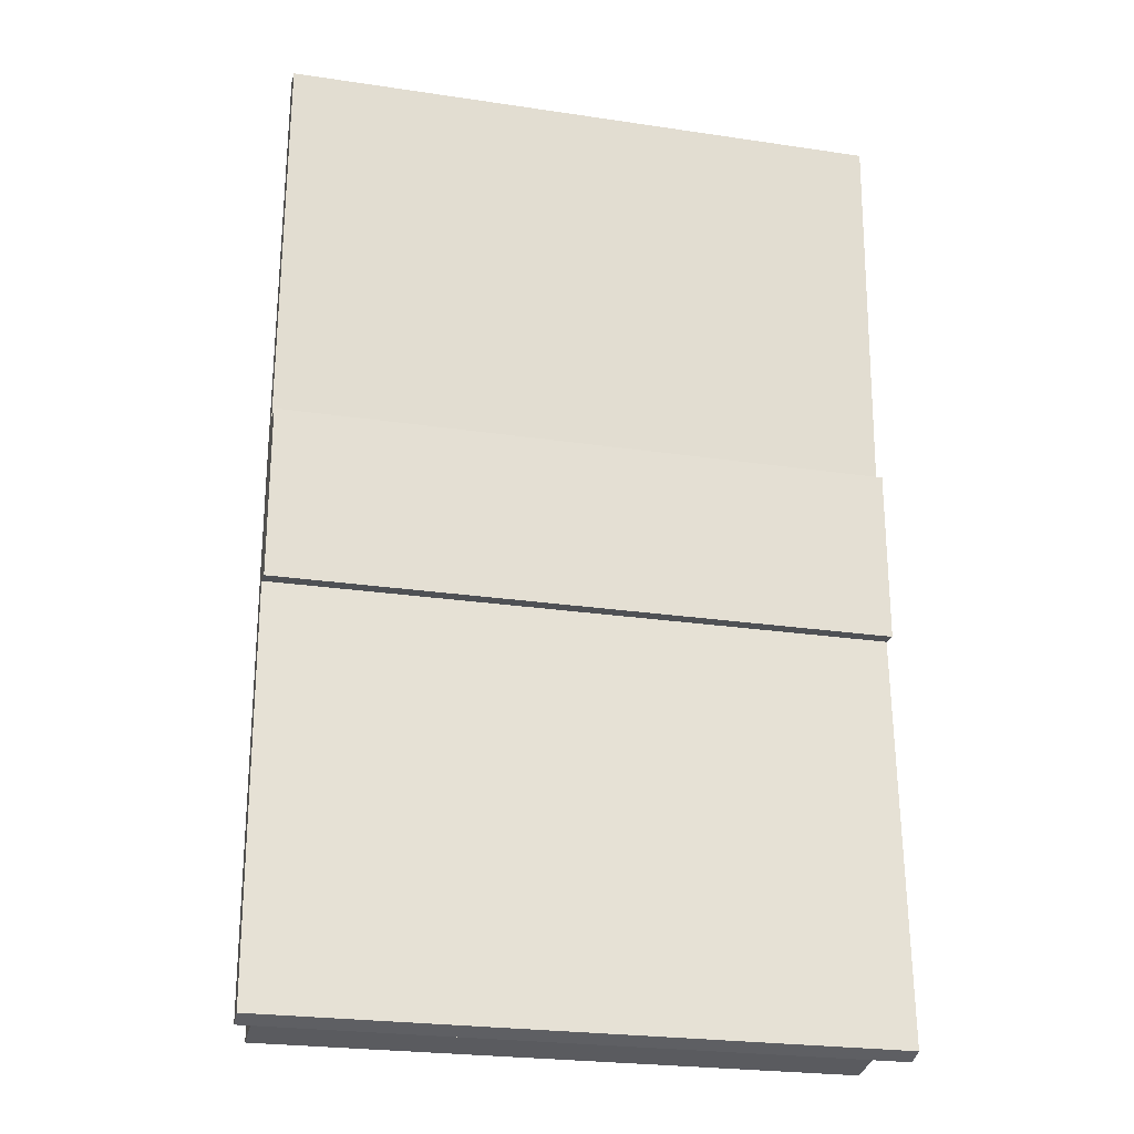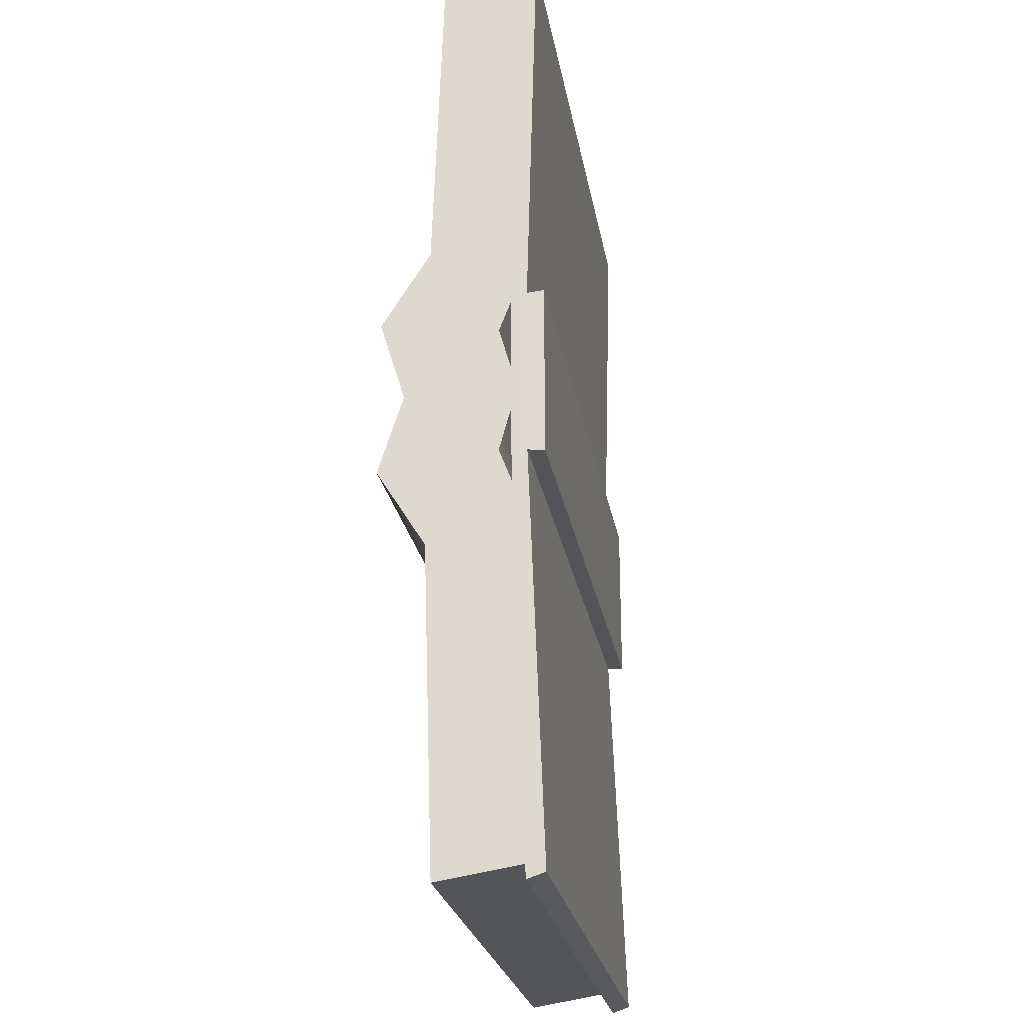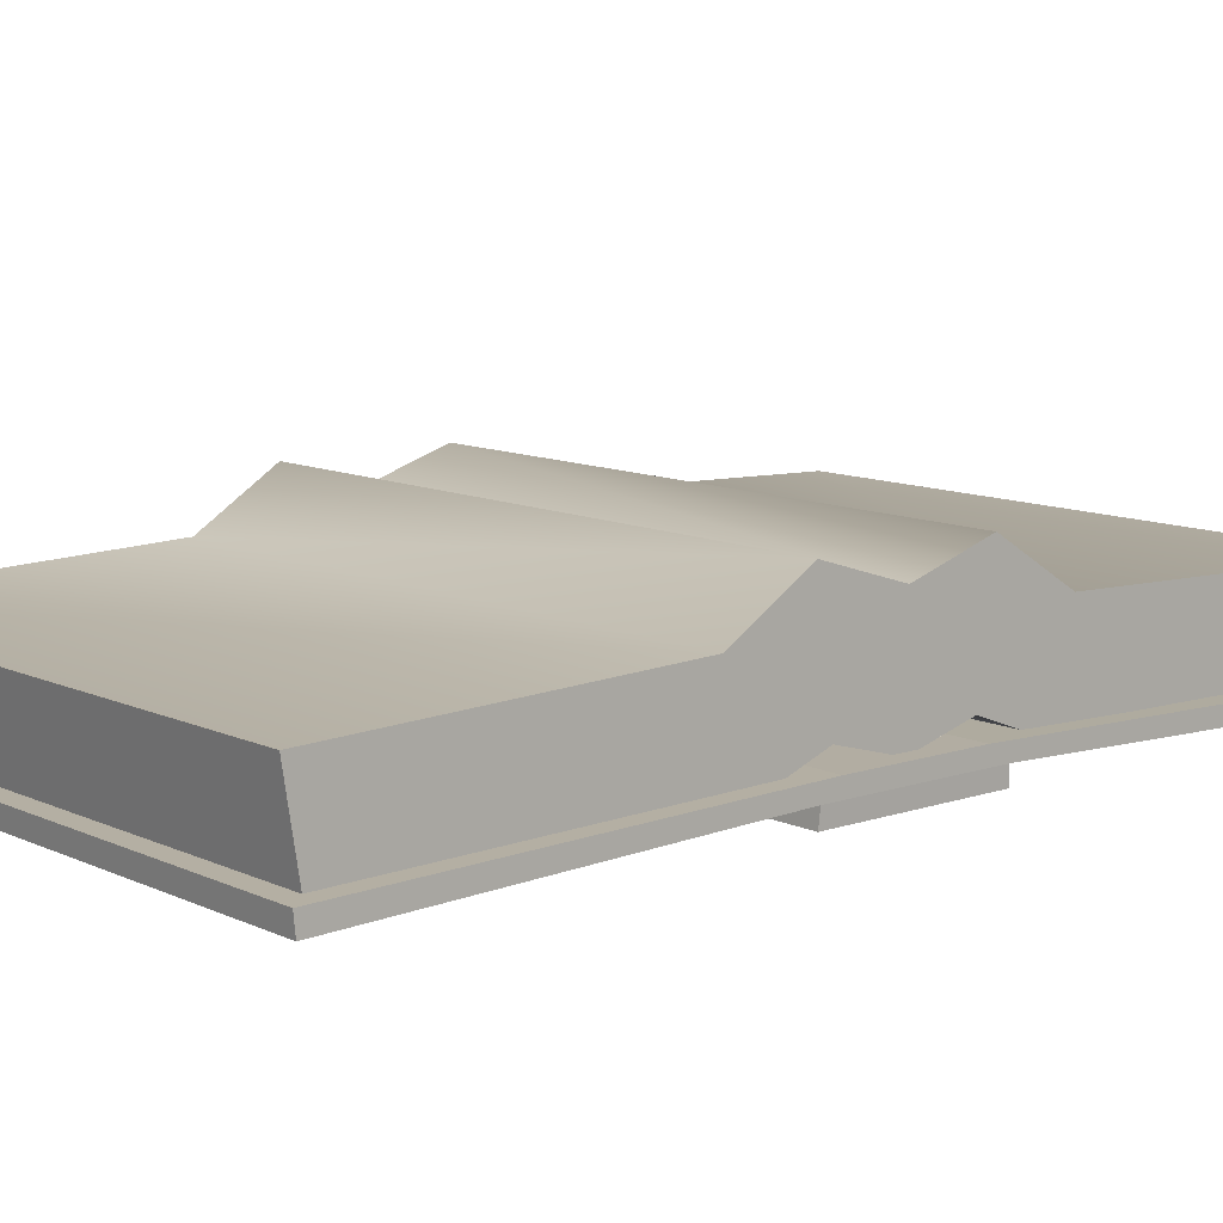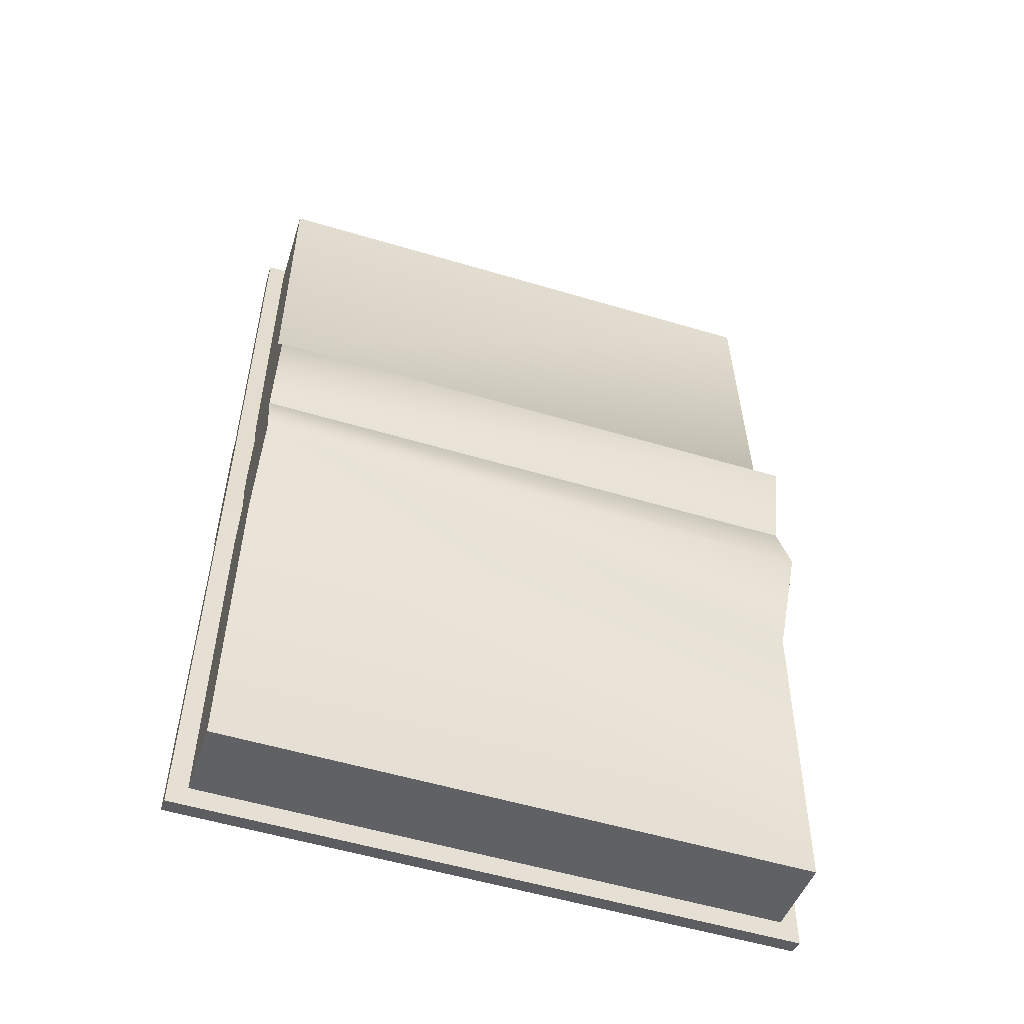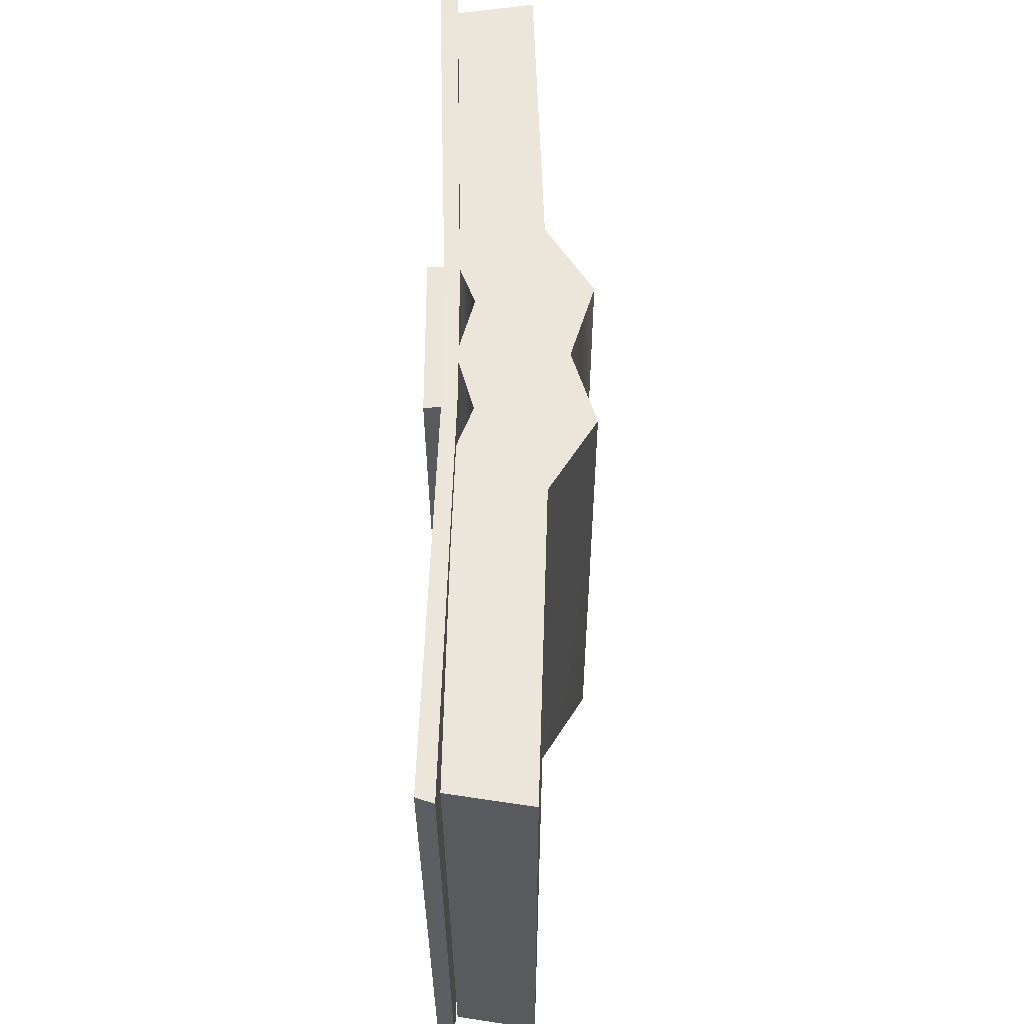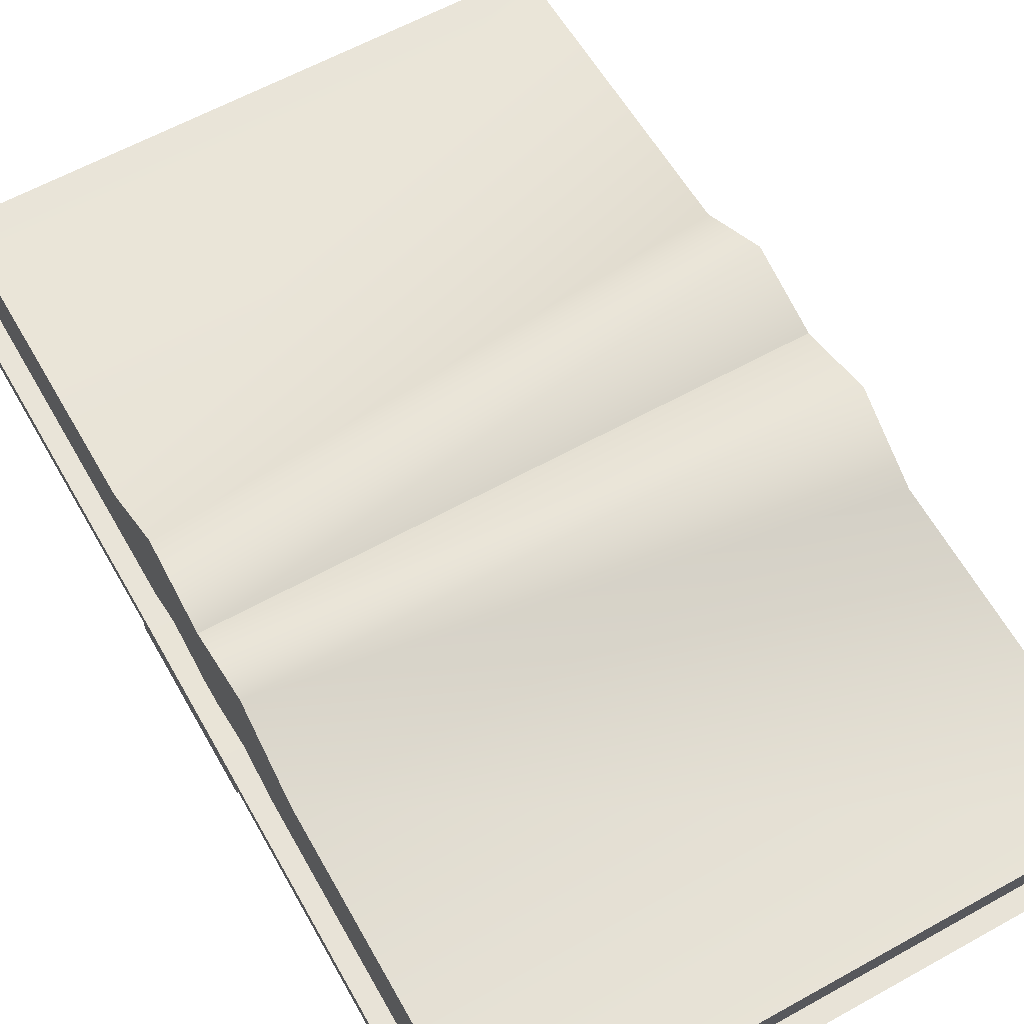
<metadata>
{"format":"obj","ext":"obj","renderer":"f3d","projection":"perspective","resolution":1024,"background":"white","views":[{"elev":-24.7,"azim":-13.7,"up":"+Z"},{"elev":-24.4,"azim":-80.4,"up":"+Z"},{"elev":10.6,"azim":49.3,"up":"+Y"},{"elev":-54.5,"azim":162.4,"up":"+Z"},{"elev":-32.7,"azim":90.2,"up":"+Z"},{"elev":61.1,"azim":150.5,"up":"+Y"}]}
</metadata>
<code>
o
v 1.035 0.05596 1.301
v -1.049 0.05596 1.301
v -1.048 -0.001576 1.306
v -1.048 -0.001576 0.7152
v -1.048 -0.001576 1.306
v -1.049 0.05596 1.301
v -1.049 0.05596 1.301
v -1.049 0.05596 0.7204
v -1.048 -0.001576 0.7152
v 1.034 -0.001576 0.7152
v -1.048 -0.001576 0.7152
v -1.049 0.05596 0.7204
v -1.049 0.05596 0.7204
v 1.035 0.05596 0.7204
v 1.034 -0.001576 0.7152
v 1.034 -0.001576 1.306
v 1.034 -0.001576 0.7152
v 1.035 0.05596 0.7204
v 1.035 0.05596 0.7204
v 1.035 0.05596 1.301
v 1.034 -0.001576 1.306
v -1.048 -0.001576 1.306
v 1.034 -0.001576 1.306
v 1.035 0.05596 1.301
v -1.049 0.1102 0.7852
v -1.049 0.05596 0.7204
v -1.049 0.1102 1.236
v -1.049 0.05596 1.301
v -1.049 0.1102 1.236
v -1.049 0.05596 1.301
v -1.049 0.08213 2.647
v -1.049 0.01771 2.641
v -0.9843 0.09843 0.9804
v 0.9716 0.09843 0.9804
v 0.9716 0.1289 1.088
v -0.9843 0.1289 1.088
v -0.9843 0.07704 2.58
v 0.9716 0.07704 2.58
v 0.9716 0.3633 2.625
v -0.9843 0.3633 2.625
v 0.9716 0.1289 0.8745
v 0.9716 0.09843 0.9823
v -0.9843 0.09843 0.9823
v -0.9843 0.1289 0.8745
v 0.9716 0.3633 -0.6627
v 0.9716 0.07704 -0.6173
v -0.9843 0.07704 -0.6173
v -0.9843 0.3633 -0.6627
v 1.035 0.003866 -0.6601
v 1.035 0.06524 -0.6807
v 1.035 0.05596 0.7204
v 1.035 0.1102 0.7852
v 1.035 0.05596 0.7204
v 1.035 0.1102 0.7852
v 1.035 0.05596 1.301
v 1.035 0.1102 1.236
v 1.035 0.05596 1.301
v 1.035 0.1102 1.236
v 1.035 0.01771 2.641
v 1.035 0.08213 2.647
v -1.049 0.01771 2.641
v 1.035 0.01771 2.641
v -1.049 0.08213 2.647
v 1.035 0.08213 2.647
v -1.049 0.08213 2.647
v 1.035 0.08213 2.647
v -1.049 0.1102 1.236
v 1.035 0.1102 1.236
v -1.049 0.1102 1.236
v 1.035 0.1102 1.236
v -1.049 0.1102 0.7852
v 1.035 0.1102 0.7852
v -1.049 0.1102 0.7852
v 1.035 0.1102 0.7852
v -1.049 0.06524 -0.6807
v 1.035 0.06524 -0.6807
v -1.049 0.06524 -0.6807
v 1.035 0.06524 -0.6807
v -1.049 0.003866 -0.6601
v 1.035 0.003866 -0.6601
v -1.049 0.003866 -0.6601
v 1.035 0.003866 -0.6601
v -1.049 0.05596 0.7204
v 1.035 0.05596 0.7204
v -1.048 -0.001576 0.7152
v 1.034 -0.001576 0.7152
v -1.048 -0.001576 1.306
v 1.034 -0.001576 1.306
v -1.049 0.05596 1.301
v 1.035 0.05596 1.301
v -1.049 0.01771 2.641
v 1.035 0.01771 2.641
v -1.049 0.06524 -0.6807
v -1.049 0.003866 -0.6601
v -1.049 0.1102 0.7852
v -1.049 0.05596 0.7204
v -0.9843 0.1289 1.088
v 0.9716 0.1289 1.088
v 0.9716 0.1609 1.204
v -0.9843 0.1609 1.204
v 0.9716 0.1057 1.349
v -0.9843 0.1057 1.349
v 0.9716 0.1609 0.7585
v 0.9716 0.1289 0.8745
v -0.9843 0.1289 0.8745
v -0.9843 0.1609 0.7585
v 0.9716 0.1057 0.6137
v -0.9843 0.1057 0.6137
v -0.9843 0.3633 2.625
v 0.9716 0.3633 2.625
v 0.9716 0.4 1.523
v -0.9843 0.4 1.523
v 0.9716 0.5663 1.256
v -0.9843 0.5663 1.256
v 0.9716 0.4805 0.9784
v -0.9843 0.4805 0.9784
v -0.9843 0.5663 0.707
v -0.9843 0.4805 0.9799
v 0.9716 0.4805 0.9799
v 0.9716 0.5663 0.707
v -0.9843 0.4 0.4401
v 0.9716 0.4 0.4401
v -0.9843 0.3633 -0.6627
v 0.9716 0.3633 -0.6627
v 0.9716 0.1289 1.088
v 0.9716 0.09843 0.9804
v 0.9716 0.4805 0.9784
v 0.9716 0.1609 1.204
v 0.9716 0.5663 1.256
v 0.9716 0.1057 1.349
v 0.9716 0.4 1.523
v 0.9716 0.09694 1.523
v 0.9716 0.3633 2.625
v 0.9716 0.07704 2.58
v -0.9843 0.4805 0.9784
v -0.9843 0.09843 0.9804
v -0.9843 0.1289 1.088
v -0.9843 0.1609 1.204
v -0.9843 0.5663 1.256
v -0.9843 0.1057 1.349
v -0.9843 0.4 1.523
v -0.9843 0.09694 1.523
v -0.9843 0.3633 2.625
v -0.9843 0.07704 2.58
v 0.9716 0.4805 0.9799
v 0.9716 0.09843 0.9823
v 0.9716 0.1289 0.8745
v 0.9716 0.1609 0.7585
v 0.9716 0.5663 0.707
v 0.9716 0.1057 0.6137
v 0.9716 0.4 0.4401
v 0.9716 0.09694 0.4401
v 0.9716 0.3633 -0.6627
v 0.9716 0.07704 -0.6173
v -0.9843 0.3633 -0.6627
v -0.9843 0.07704 -0.6173
v -0.9843 0.09694 0.4401
v -0.9843 0.4 0.4401
v -0.9843 0.1057 0.6137
v -0.9843 0.5663 0.707
v -0.9843 0.1609 0.7585
v -0.9843 0.4805 0.9799
v -0.9843 0.1289 0.8745
v -0.9843 0.09843 0.9823
g Geoset0
f 1 2 3
f 4 5 6
f 7 8 9
f 10 11 12
f 13 14 15
f 16 17 18
f 19 20 21
f 22 23 24
f 25 26 27
f 26 28 27
f 29 30 31
f 30 32 31
f 33 34 35
f 35 36 33
f 37 38 39
f 39 40 37
f 41 42 43
f 43 44 41
f 45 46 47
f 47 48 45
f 49 50 51
f 50 52 51
f 53 54 55
f 54 56 55
f 57 58 59
f 58 60 59
f 61 62 63
f 62 64 63
f 65 66 67
f 66 68 67
f 69 70 71
f 70 72 71
f 73 74 75
f 74 76 75
f 77 78 79
f 78 80 79
f 81 82 83
f 82 84 83
f 85 86 87
f 86 88 87
f 89 90 91
f 90 92 91
f 93 94 95
f 94 96 95
f 97 98 99
f 99 100 97
f 100 99 101
f 101 102 100
f 103 104 105
f 105 106 103
f 107 103 106
f 106 108 107
f 109 110 111
f 111 112 109
f 112 111 113
f 113 114 112
f 114 113 115
f 115 116 114
f 117 118 119
f 119 120 117
f 121 117 120
f 120 122 121
f 123 121 122
f 122 124 123
f 125 126 127
f 127 128 125
f 128 127 129
f 129 130 128
f 130 129 131
f 131 132 130
f 132 131 133
f 133 134 132
f 135 136 137
f 137 138 135
f 139 135 138
f 138 140 139
f 141 139 140
f 140 142 141
f 143 141 142
f 142 144 143
f 145 146 147
f 147 148 145
f 149 145 148
f 148 150 149
f 151 149 150
f 150 152 151
f 153 151 152
f 152 154 153
f 155 156 157
f 157 158 155
f 158 157 159
f 159 160 158
f 160 159 161
f 161 162 160
f 162 161 163
f 163 164 162

</code>
